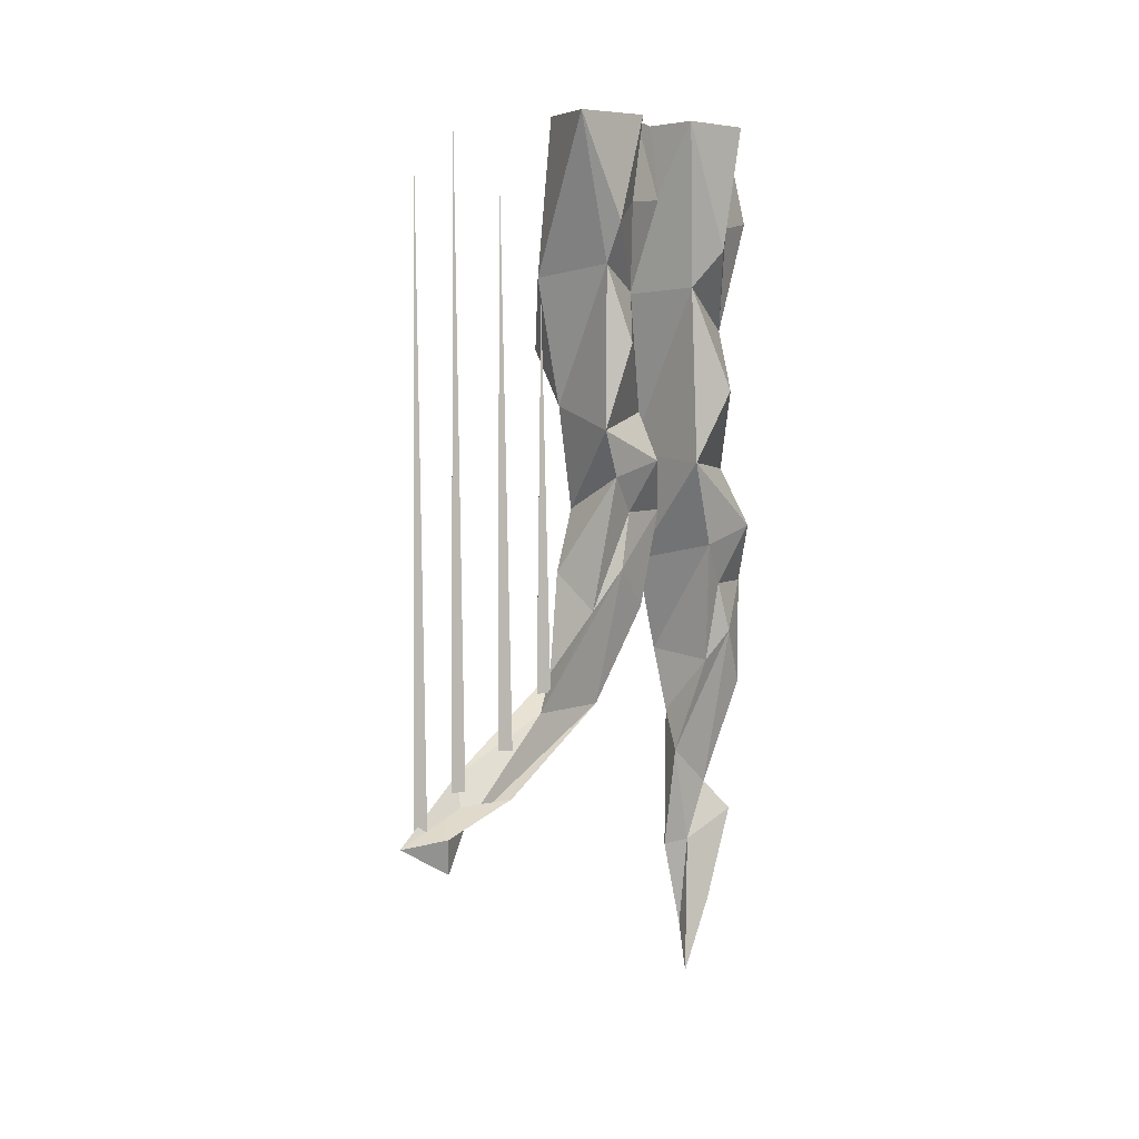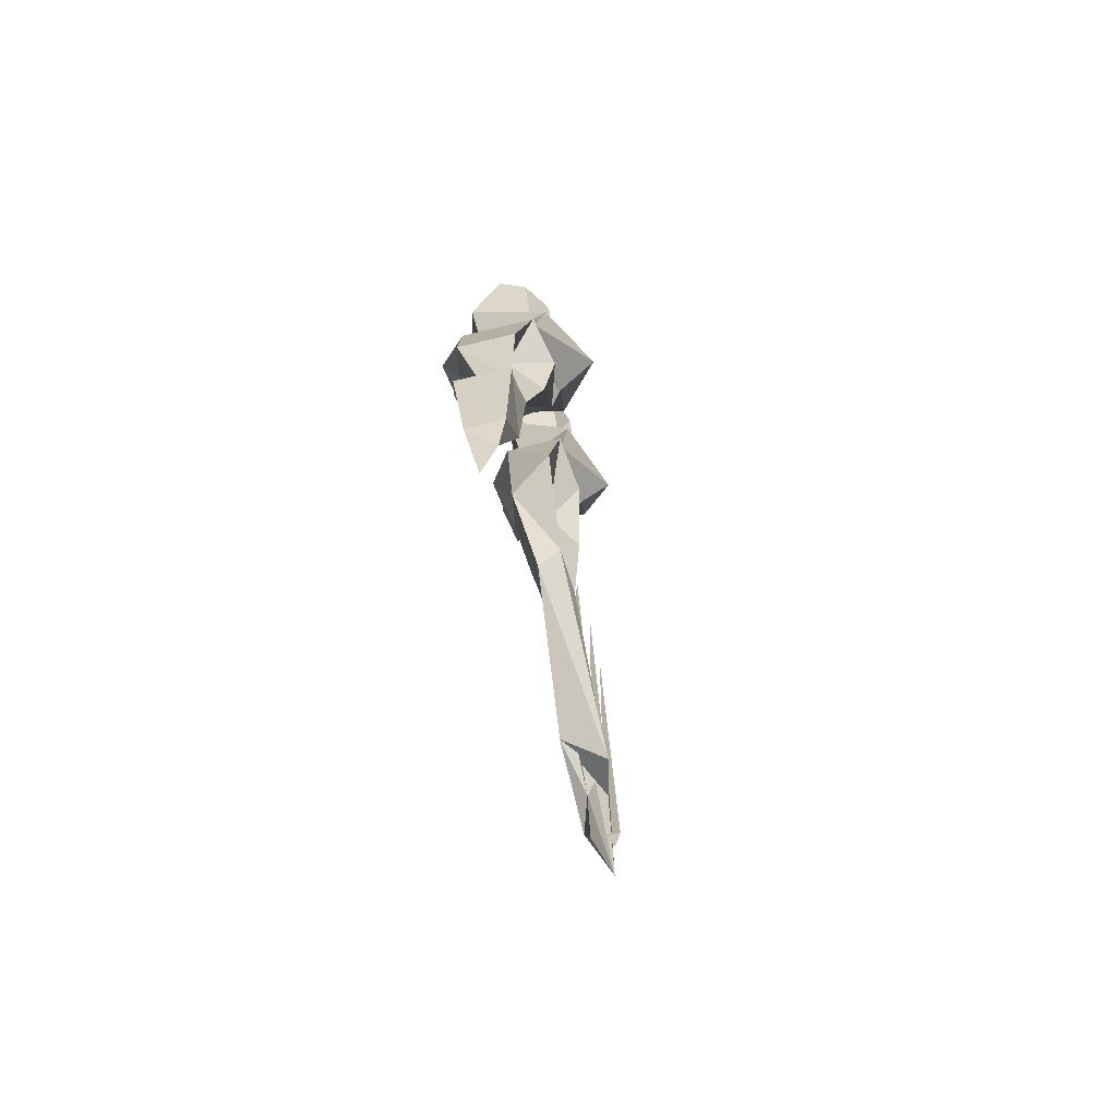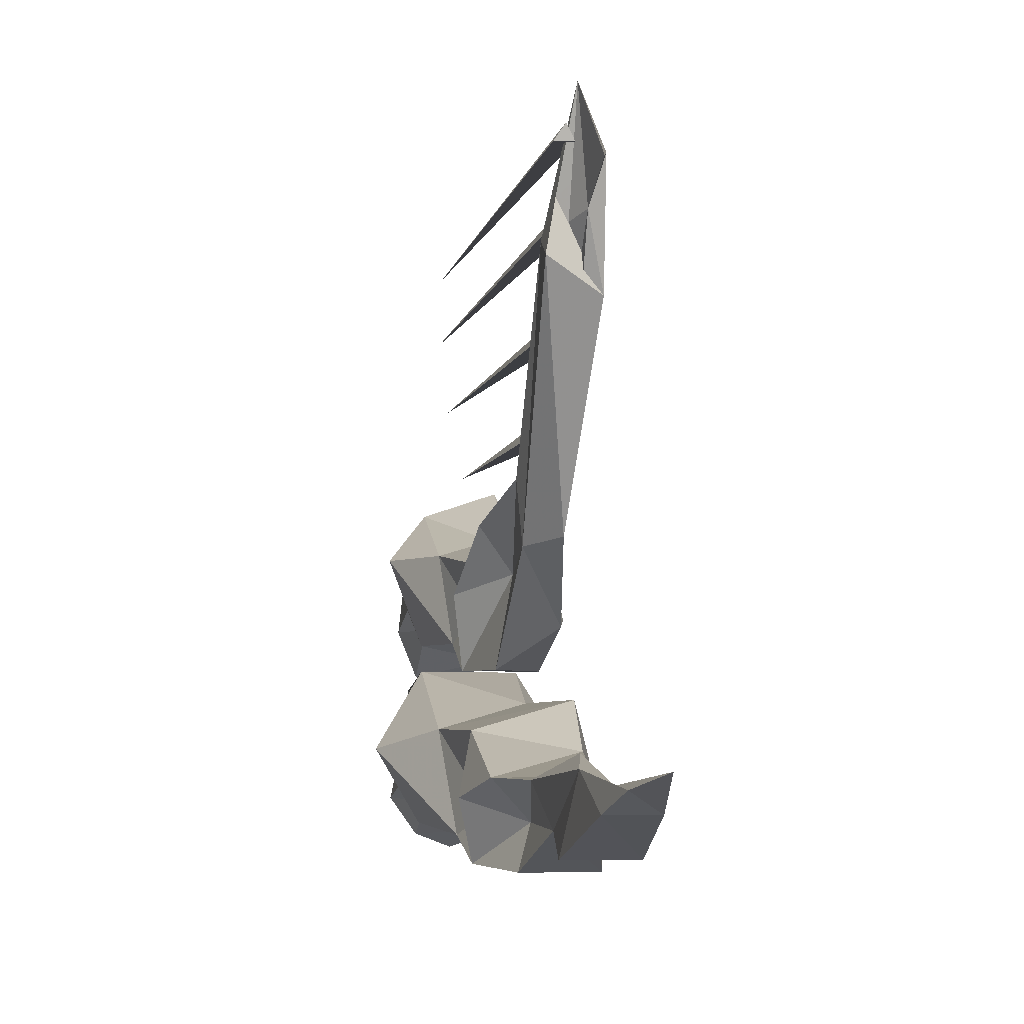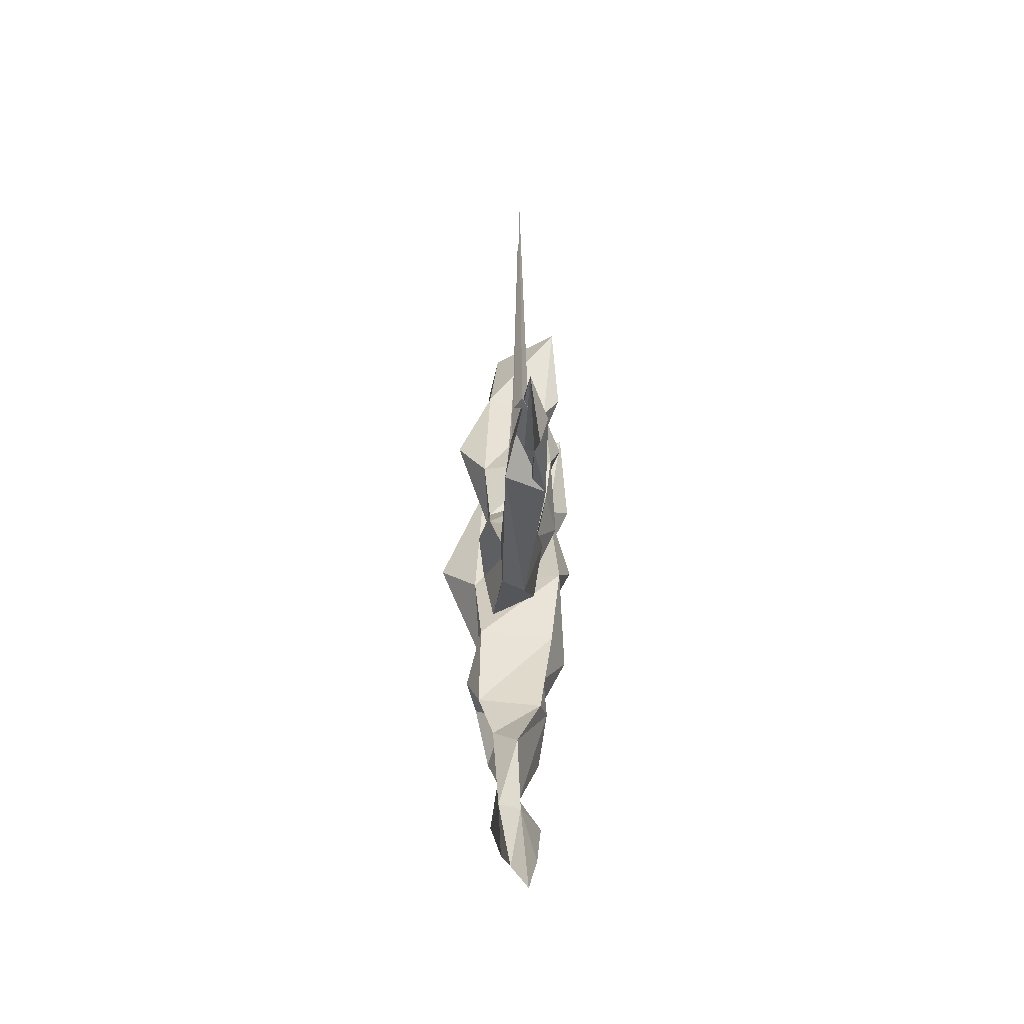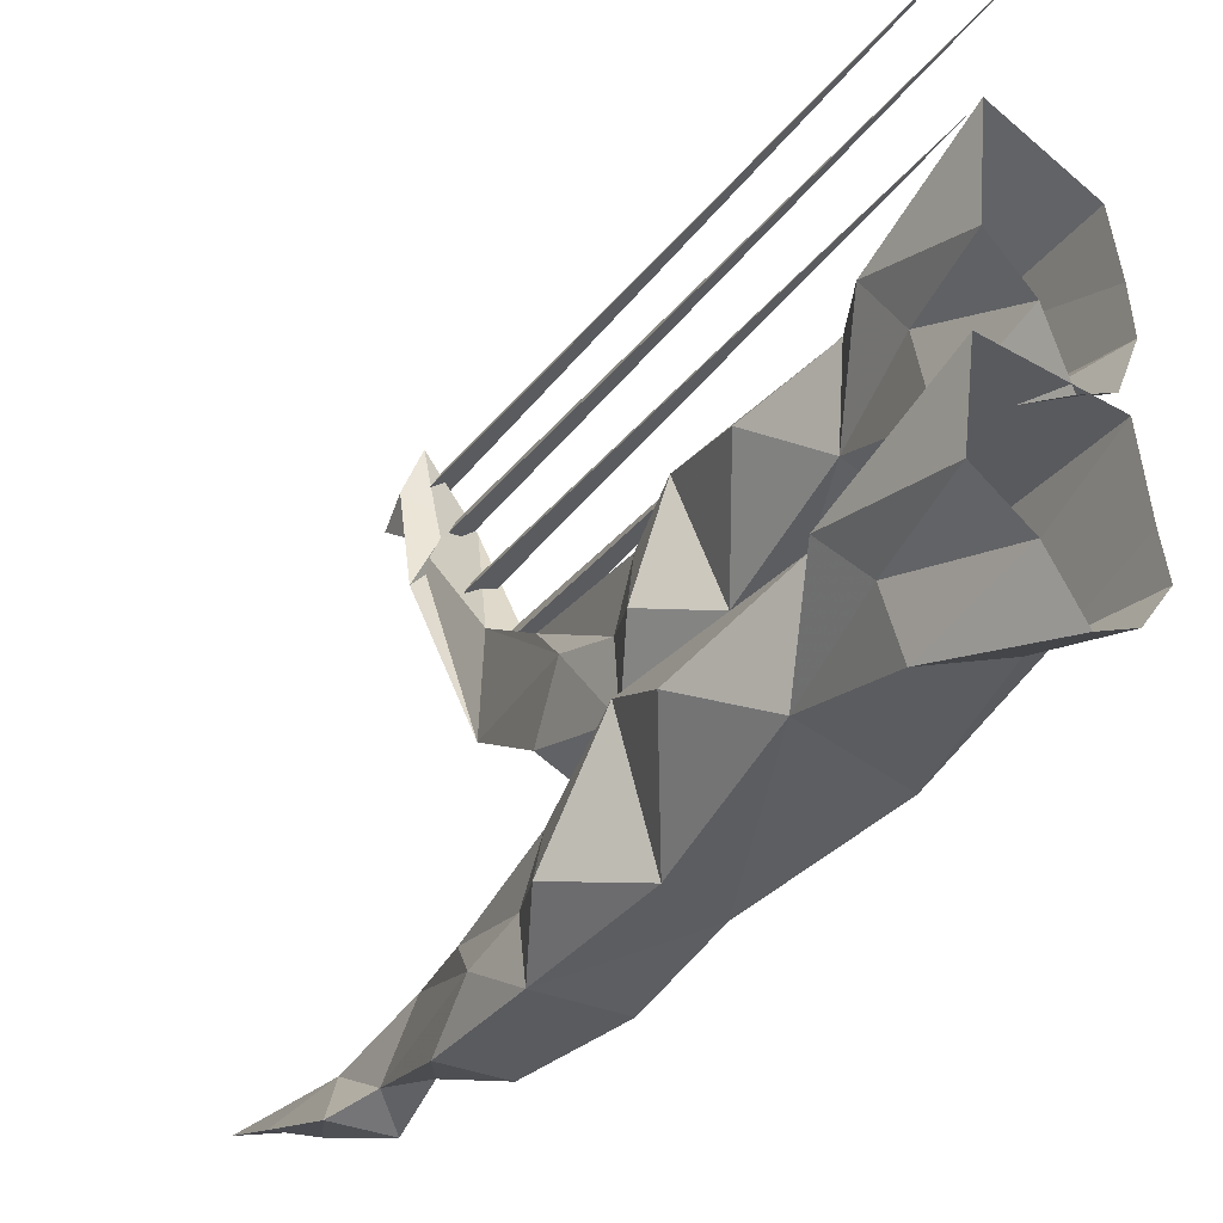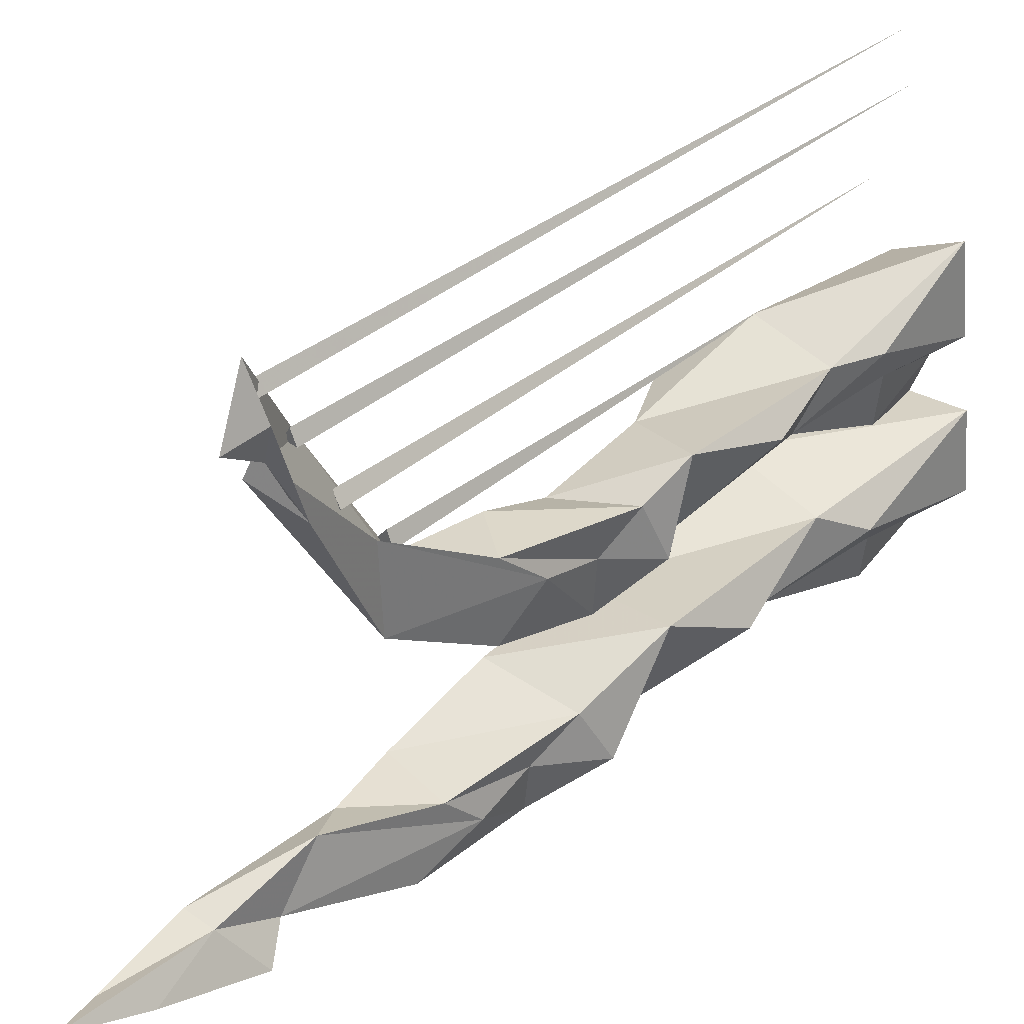
<metadata>
{"format":"obj","ext":"obj","renderer":"f3d","projection":"perspective","resolution":1024,"background":"white","views":[{"elev":5.4,"azim":38.4,"up":"+Y"},{"elev":-78.0,"azim":-166.8,"up":"+Y"},{"elev":-3.9,"azim":-8.5,"up":"+Z"},{"elev":-64.2,"azim":-2.4,"up":"+Y"},{"elev":-32.2,"azim":149.1,"up":"+Z"},{"elev":38.4,"azim":44.9,"up":"+Z"}]}
</metadata>
<code>
v 0.4375 0.1094 -1.133
v 0.3125 -0.5156 -1.156
v 0.1953 0.1094 -1.32
v 0.25 -0.4688 -1.461
v 0.03125 0.1094 -1.578
v -0.1484 0.1094 -1.508
v -0.1484 -0.4297 -1.32
v -0.2812 0.1094 -1.32
v -0.2812 -0.4297 -1.227
v -0.2422 0.1094 -1.133
v -0.2422 -0.6094 -0.9453
v -0.1875 0.1094 -0.7578
v -0.2422 -0.9453 -0.6719
v 0.3828 0.1094 -0.6641
v 0.2812 -0.8984 -0.8281
v 0.4375 -0.6719 -0.9453
v 0.1953 -1.164 -1.258
v -0.2812 -1.164 -1.398
v -0.5312 -1.594 -1.039
v -0.2812 -1.953 -0.9453
v 0.3359 -2 -0.8125
v 0.4375 -1.547 -1.039
v 0.1094 -2.062 -1.414
v -0.2266 -2.18 -1.414
v -0.125 -2.445 -1.297
v -0.2266 -2.648 -0.9453
v 0.2812 -2.539 -1.039
v 0.3906 -2.422 -1.32
v 0.1953 -2.805 -1.508
v -0.2422 -2.805 -1.508
v -0.3125 -2.898 -1.227
v -0.2266 -3.258 -1.133
v 0.1953 -3.305 -1.133
v 0.2266 -2.805 -1.227
v 0.25 -3.125 -1.32
v 0.1953 -3.484 -1.508
v -0.1484 -3.484 -1.508
v -0.04688 -3.164 -1.32
v -0.125 -3.664 -1.133
v 0.03125 -3.906 -1.023
v 0.05469 -4.156 -1.32
v -0.08594 -3.977 -1.32
v -0.08594 -4.562 -1.07
v 0.05469 -4.516 -1.133
v 0.1953 -4.336 -1.414
v -0.125 -4.336 -1.414
v -0.0625 -4.875 -1.227
v -0.007812 -5.102 -1.133
v 0.09375 -5.391 -1.062
v 0.1562 -4.922 -1.227
v 0.3203 0.1094 -0.25
v 0.2266 -0.3984 -0.2734
v 0.125 0.1094 -0.4531
v 0.1719 -0.3672 -0.6094
v 0.01562 0.1094 -0.7578
v -0.1484 0.1094 -0.6875
v -0.1484 -0.3281 -0.4531
v -0.2422 0.1094 -0.4531
v -0.2422 -0.3281 -0.3516
v -0.2188 0.1094 -0.25
v -0.2188 -0.4766 -0.03125
v -0.1641 0.1094 0.03125
v -0.2188 -0.8594 0.09375
v 0.2656 0.09375 0.2812
v 0.2031 -0.7812 -0.04688
v 0.3203 -0.5312 -0.03125
v 0.125 -0.9375 -0.3906
v -0.2422 -0.9375 -0.5469
v -0.4375 -1.289 -0.1484
v -0.2422 -1.641 -0.1406
v 0.2344 -1.781 0
v 0.3203 -1.258 -0.1484
v 0.07031 -1.68 -0.5547
v -0.1953 -1.773 -0.5547
v -0.125 -2 -0.4219
v -0.1953 -2.281 -0.2031
v 0.2031 -2.07 -0.1484
v 0.2891 -1.977 -0.4531
v 0.125 -2.297 -0.6875
v -0.2188 -2.297 -0.6875
v -0.2656 -2.367 -0.3516
v -0.1953 -2.672 -0.0625
v 0.125 -2.891 -0.01562
v 0.1484 -2.297 -0.3516
v 0.1719 -2.641 -0.25
v 0.125 -2.898 -0.5078
v -0.1484 -2.852 -0.6875
v -0.04688 -2.664 -0.2734
v -0.125 -3.281 0.09375
v 0.01562 -3.484 0.3594
v 0.03906 -3.484 -0.1562
v -0.1016 -3.297 -0.1875
v -0.1016 -3.781 1
v 0.03906 -4.062 1.086
v 0.125 -3.93 0.7656
v -0.125 -4.047 0.9062
v -0.07031 -3.953 1.148
v -0.007812 -4.102 1.578
v 0.0625 -4.297 1.25
v 0.1094 -4.078 1.305
v -0.1172 -3.375 0.2344
v -0.007812 -3.375 0.2344
v -0.04688 -1.016 0.2734
v -0.04688 -3.375 0.3203
v -0.08594 -3.672 0.625
v 0.01562 -3.672 0.625
v -0.03125 -0.2812 0.6719
v -0.03125 -3.672 0.7031
v -0.09375 -3.859 1.023
v -0.007812 -3.859 1.023
v -0.04688 -0.03125 1.055
v -0.04688 -3.859 1.102
v -0.09375 -4.047 1.352
v -0.007812 -4.047 1.352
v -0.04688 -0.125 1.383
v -0.04688 -4.062 1.422
f 1 2 3
f 3 2 4
f 3 4 5
f 5 4 6
f 6 4 7
f 6 7 8
f 8 7 9
f 8 9 10
f 10 9 11
f 10 11 12
f 12 11 13
f 12 13 14
f 14 13 15
f 14 15 16
f 14 16 1
f 1 16 2
f 2 16 17
f 2 17 4
f 4 17 18
f 4 18 7
f 7 18 9
f 9 18 11
f 11 18 13
f 13 18 19
f 13 19 20
f 13 20 15
f 15 20 21
f 15 21 22
f 15 22 17
f 15 17 16
f 22 23 17
f 17 23 24
f 17 24 18
f 18 24 19
f 19 24 20
f 20 24 25
f 20 25 26
f 20 26 21
f 21 26 27
f 21 27 28
f 21 28 23
f 21 23 22
f 28 29 23
f 23 29 24
f 24 29 30
f 24 30 25
f 25 30 31
f 25 31 26
f 26 31 32
f 26 32 27
f 27 32 33
f 27 33 34
f 27 34 28
f 28 34 29
f 29 34 35
f 29 35 36
f 29 36 37
f 29 37 30
f 30 37 38
f 30 38 31
f 31 38 32
f 32 38 39
f 32 39 33
f 33 39 40
f 33 40 35
f 33 35 34
f 35 41 36
f 36 41 42
f 36 42 37
f 37 42 38
f 38 42 39
f 39 42 43
f 39 43 40
f 40 43 44
f 40 44 41
f 40 41 35
f 44 45 41
f 41 45 46
f 41 46 42
f 42 46 43
f 43 46 47
f 43 47 48
f 43 48 44
f 44 48 49
f 44 49 50
f 44 50 45
f 45 50 47
f 45 47 46
f 50 49 48
f 50 48 47
f 48 50 49
f 50 48 47
f 48 50 49
f 50 48 47
f 48 50 49
f 50 48 47
f 48 50 49
f 50 48 47
f 51 52 53
f 53 52 54
f 53 54 55
f 55 54 56
f 56 54 57
f 56 57 58
f 58 57 59
f 58 59 60
f 60 59 61
f 60 61 62
f 62 61 63
f 62 63 64
f 64 63 65
f 64 65 66
f 64 66 51
f 51 66 52
f 52 66 67
f 52 67 54
f 54 67 68
f 54 68 57
f 57 68 59
f 59 68 61
f 61 68 63
f 63 68 69
f 63 69 70
f 63 70 65
f 65 70 71
f 65 71 72
f 65 72 67
f 65 67 66
f 72 73 67
f 67 73 74
f 67 74 68
f 68 74 69
f 69 74 70
f 70 74 75
f 70 75 76
f 70 76 71
f 71 76 77
f 71 77 78
f 71 78 73
f 71 73 72
f 78 79 73
f 73 79 74
f 74 79 80
f 74 80 75
f 75 80 81
f 75 81 76
f 76 81 82
f 76 82 77
f 77 82 83
f 77 83 84
f 77 84 78
f 78 84 79
f 79 84 85
f 79 85 86
f 79 86 87
f 79 87 80
f 80 87 88
f 80 88 81
f 81 88 82
f 82 88 89
f 82 89 83
f 83 89 90
f 83 90 85
f 83 85 84
f 85 91 86
f 86 91 92
f 86 92 87
f 87 92 88
f 88 92 89
f 89 92 93
f 89 93 90
f 90 93 94
f 90 94 91
f 90 91 85
f 94 95 91
f 91 95 96
f 91 96 92
f 92 96 93
f 93 96 97
f 93 97 98
f 93 98 94
f 94 98 99
f 94 99 100
f 94 100 95
f 95 100 97
f 95 97 96
f 100 99 98
f 100 98 97
f 98 100 99
f 100 98 97
f 98 100 99
f 100 98 97
f 98 100 99
f 100 98 97
f 98 100 99
f 100 98 97
f 101 102 103
f 101 103 104
f 101 104 102
f 102 104 103
f 105 106 107
f 105 107 108
f 105 108 106
f 106 108 107
f 109 110 111
f 109 111 112
f 109 112 110
f 110 112 111
f 113 114 115
f 113 115 116
f 113 116 114
f 114 116 115

</code>
